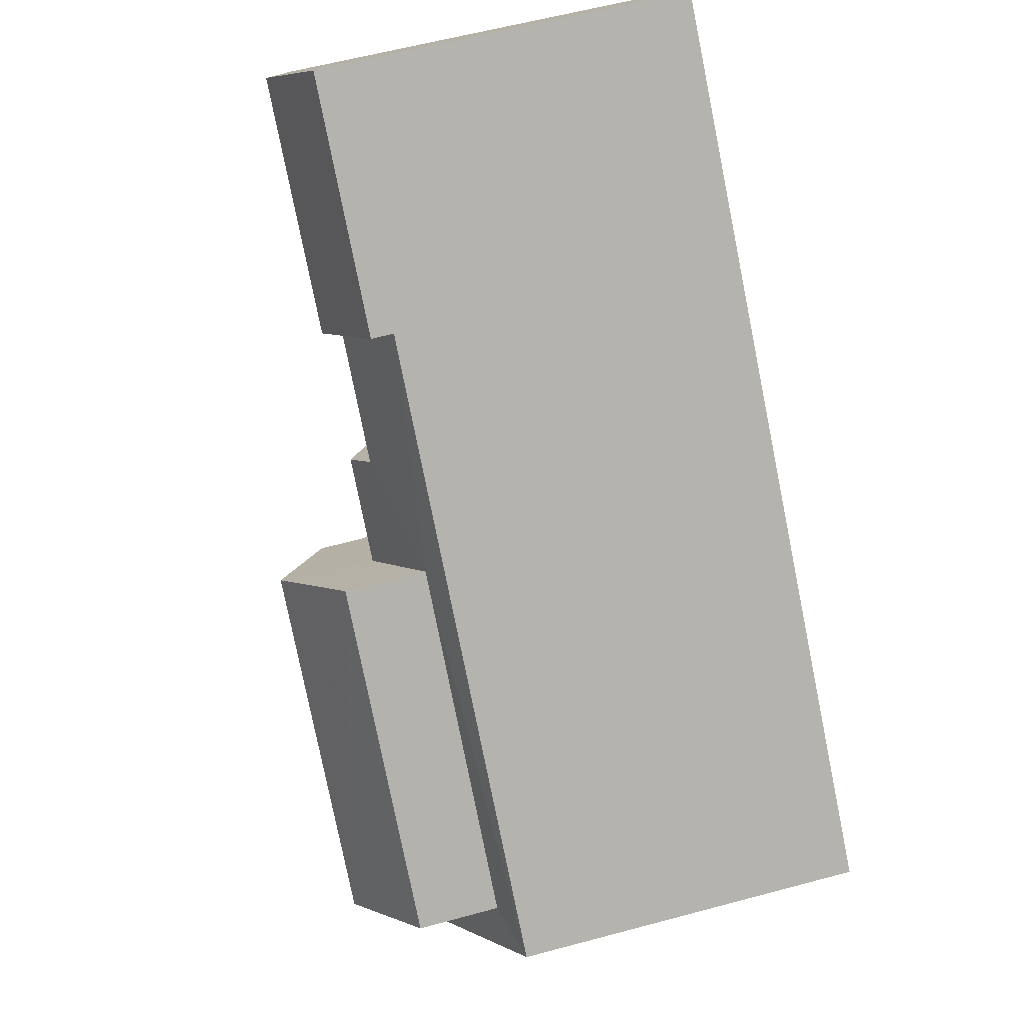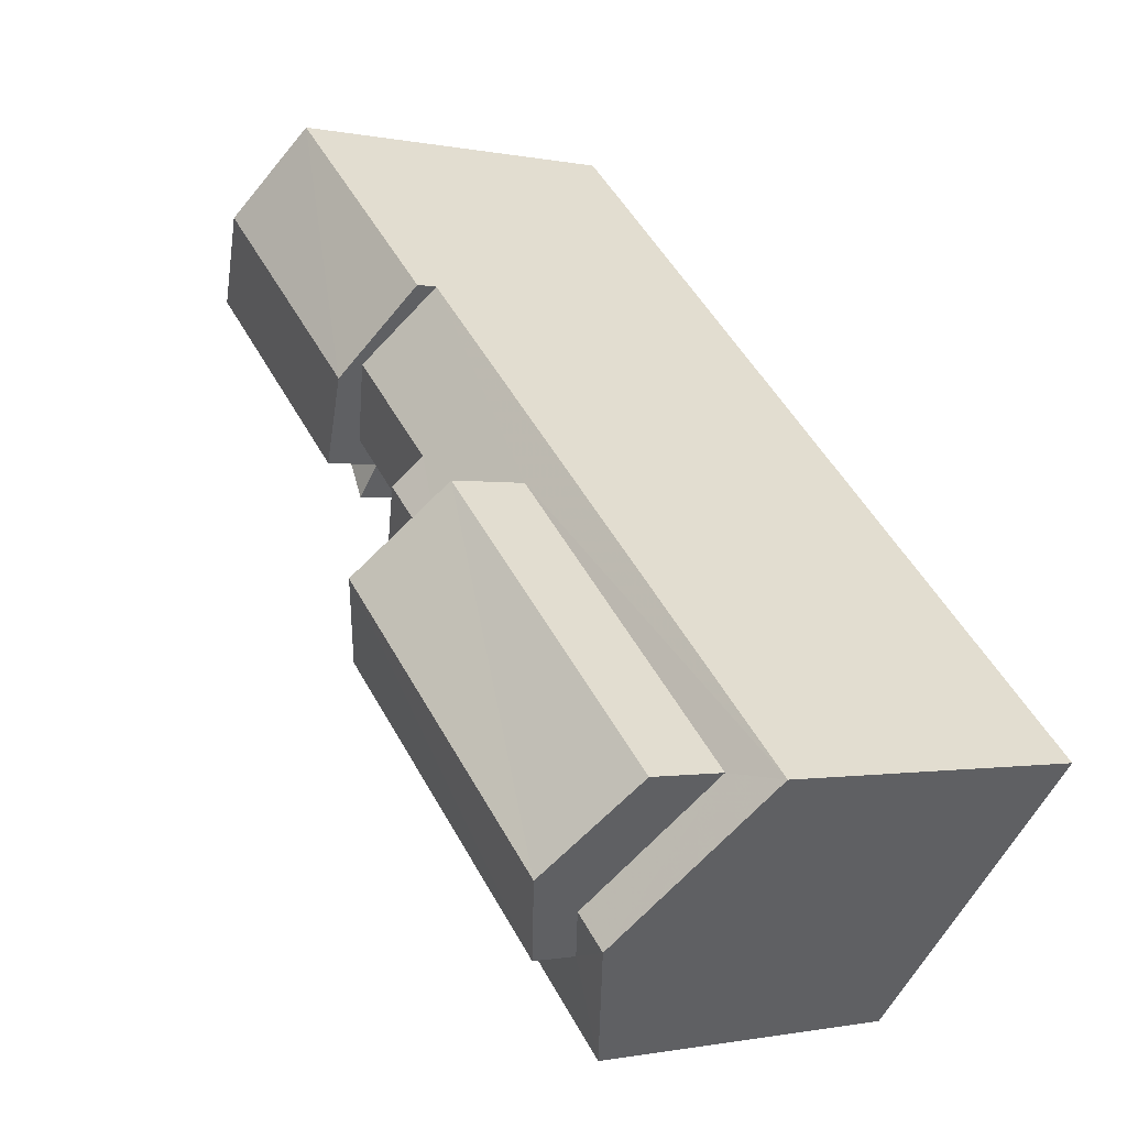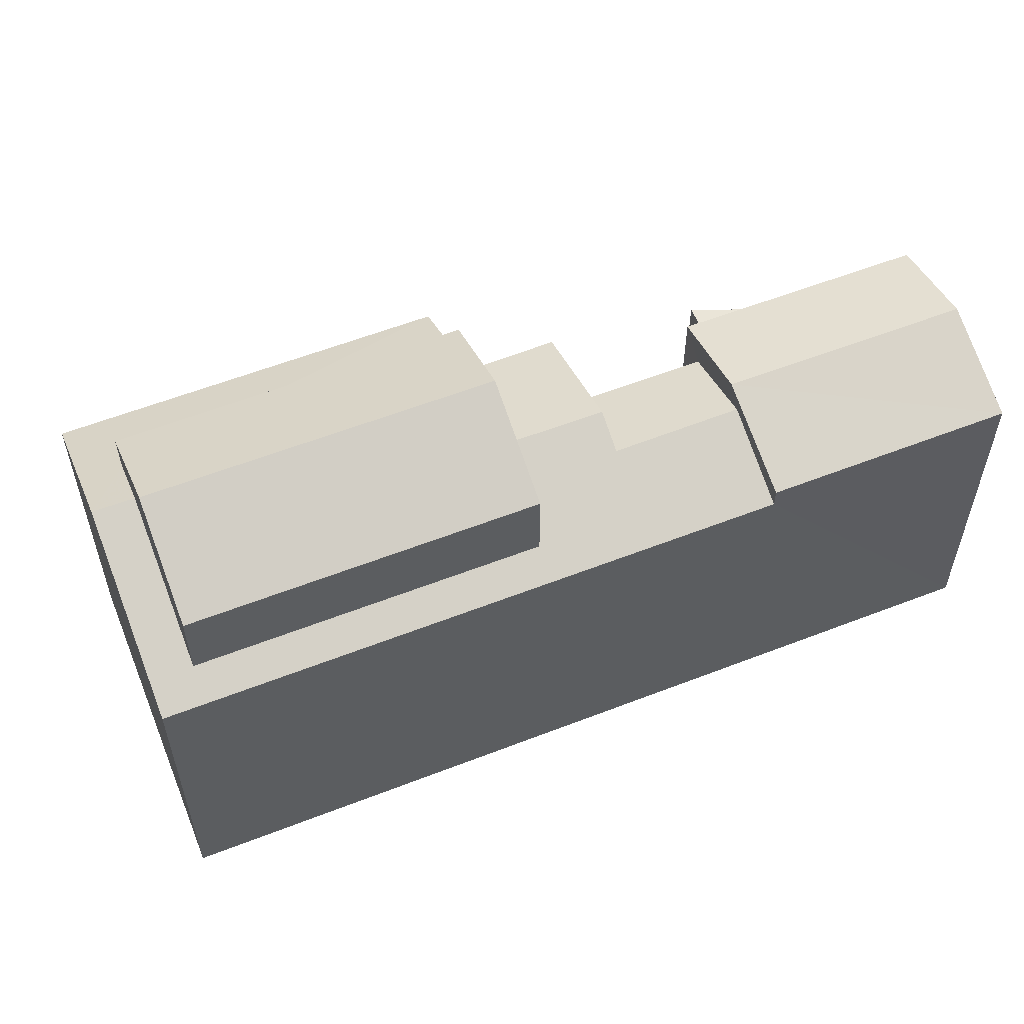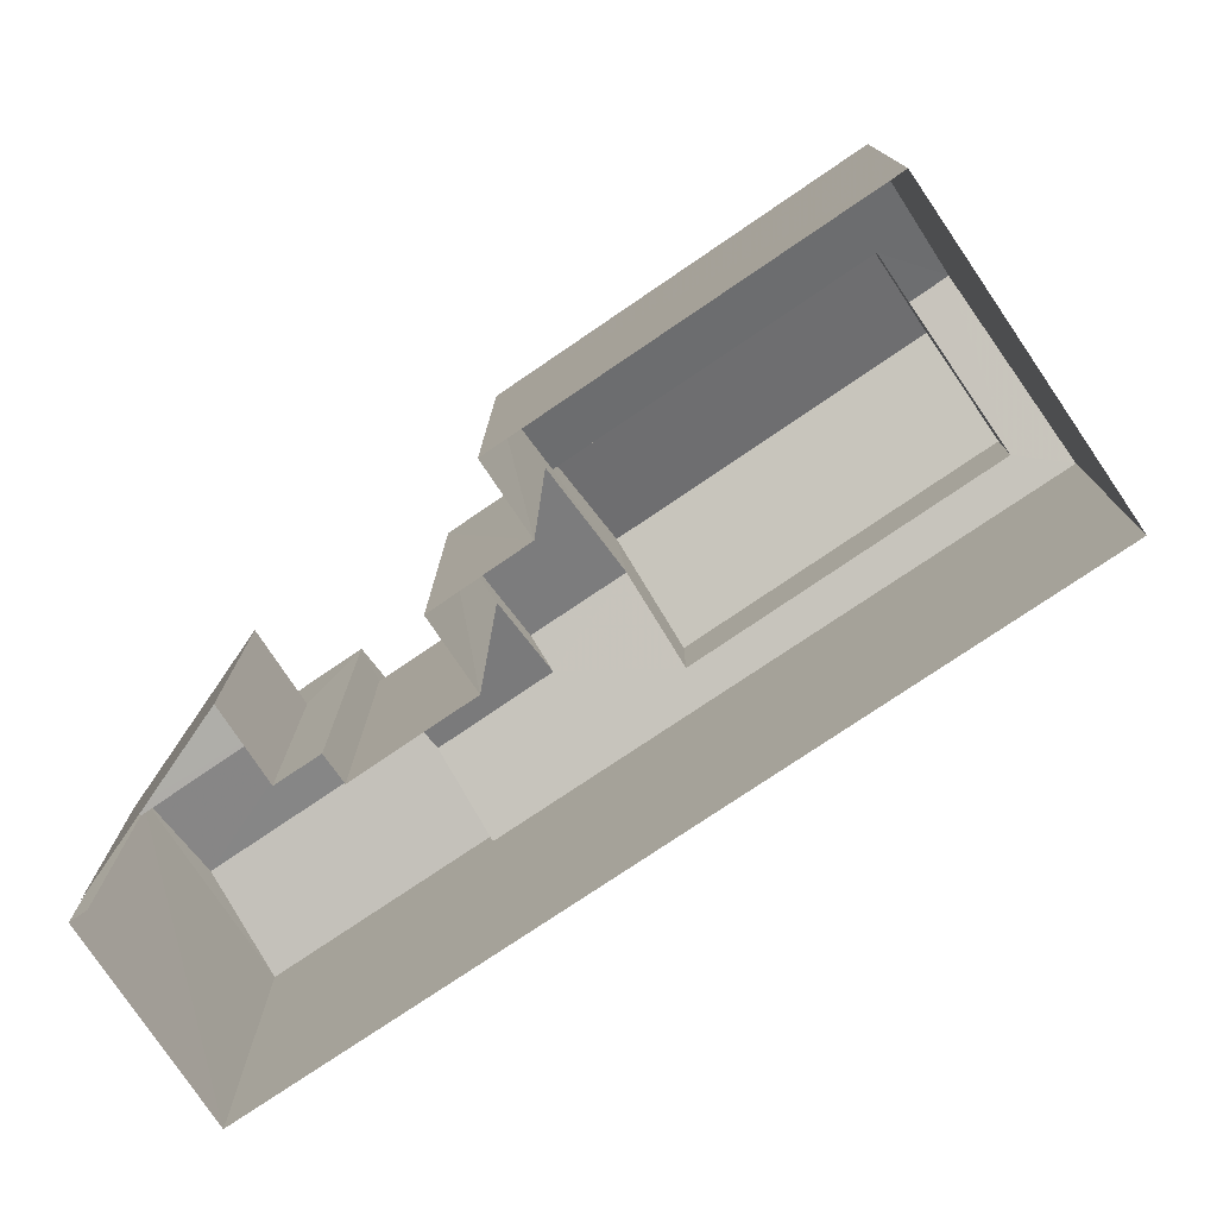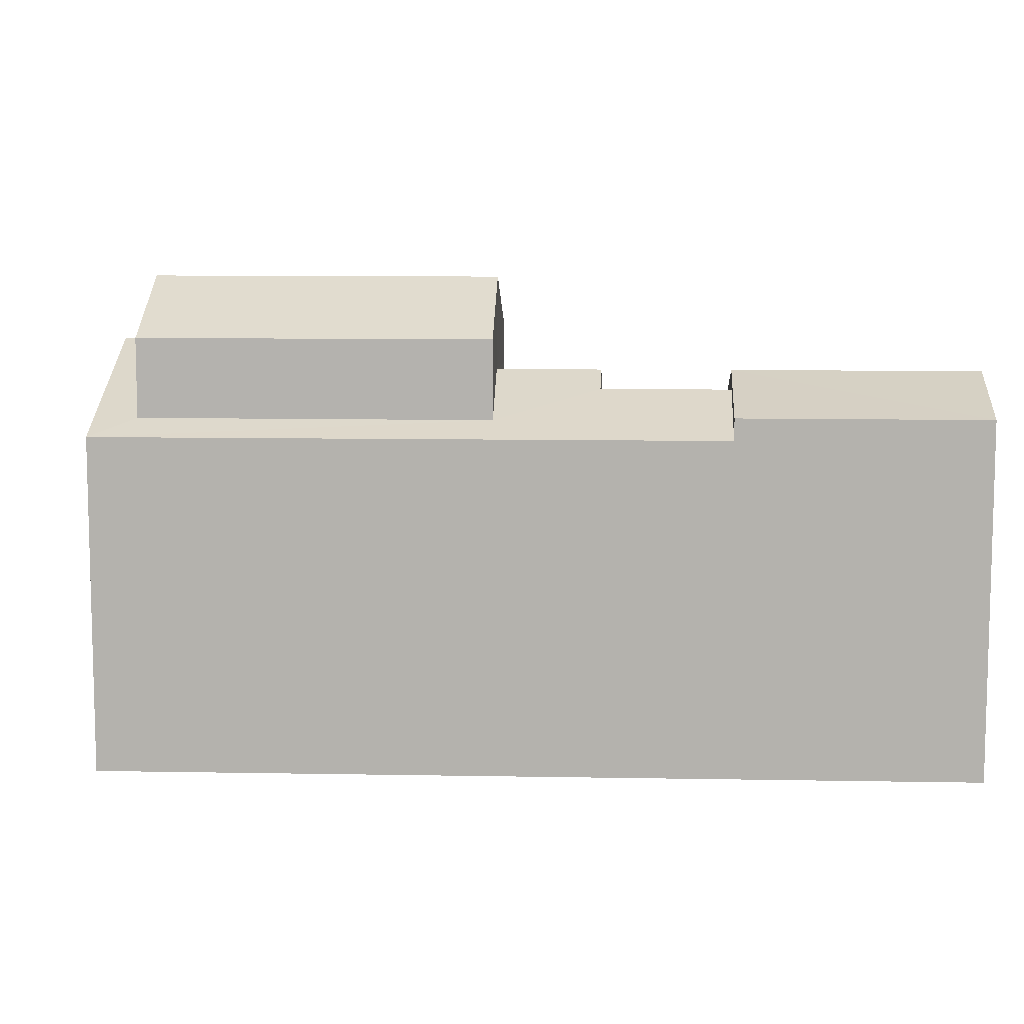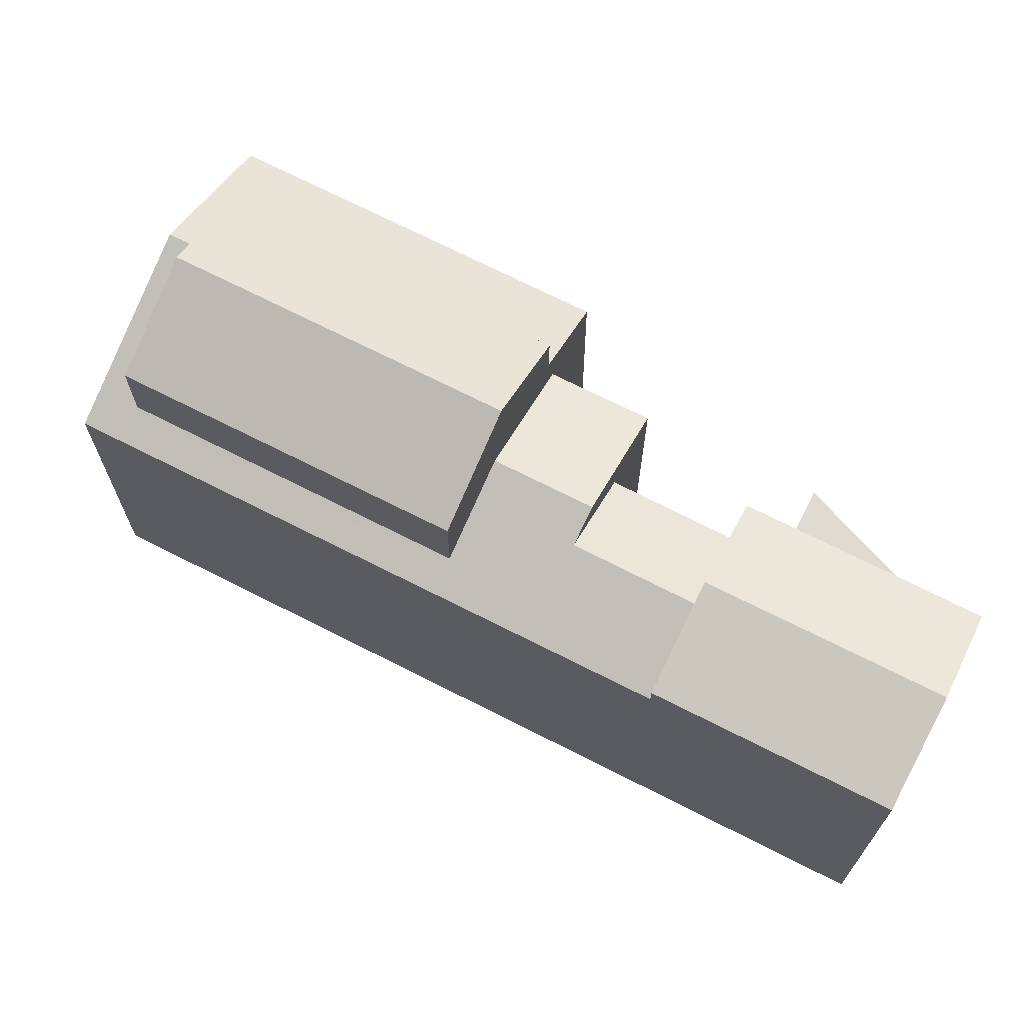
<metadata>
{"format":"obj","ext":"obj","renderer":"f3d","projection":"perspective","resolution":1024,"background":"white","views":[{"elev":58.6,"azim":74.5,"up":"+Y"},{"elev":-0.8,"azim":51.2,"up":"+Y"},{"elev":59.2,"azim":115.5,"up":"+Z"},{"elev":-77.5,"azim":-8.7,"up":"+Z"},{"elev":9.8,"azim":140.1,"up":"+Z"},{"elev":70.0,"azim":164.3,"up":"+Z"}]}
</metadata>
<code>
v -3.157e+05 4.02e+04 4.467
v -3.157e+05 4.02e+04 4.469
v -3.157e+05 4.02e+04 4.467
v -3.157e+05 4.019e+04 4.464
v -3.157e+05 4.019e+04 4.464
v -3.157e+05 4.019e+04 4.46
v -3.157e+05 4.02e+04 4.465
v -3.157e+05 4.02e+04 4.465
v -3.157e+05 4.019e+04 4.458
v -3.157e+05 4.02e+04 4.469
v -3.157e+05 4.02e+04 4.469
v -3.157e+05 4.021e+04 4.468
v -3.157e+05 4.02e+04 4.466
v -3.157e+05 4.02e+04 4.466
v -3.157e+05 4.019e+04 14.66
v -3.157e+05 4.019e+04 14.66
v -3.157e+05 4.019e+04 13.1
v -3.157e+05 4.019e+04 12.74
v -3.157e+05 4.02e+04 14.07
v -3.157e+05 4.02e+04 14.07
v -3.157e+05 4.02e+04 13.69
v -3.157e+05 4.02e+04 13.09
v -3.157e+05 4.02e+04 12.75
v -3.157e+05 4.02e+04 13.69
v -3.157e+05 4.019e+04 16.34
v -3.157e+05 4.02e+04 15.04
v -3.157e+05 4.02e+04 16.35
v -3.157e+05 4.019e+04 15.04
v -3.157e+05 4.02e+04 10.85
v -3.157e+05 4.02e+04 10.85
v -3.157e+05 4.02e+04 10.85
v -3.157e+05 4.02e+04 10.85
v -3.157e+05 4.019e+04 15.04
v -3.157e+05 4.019e+04 15.04
v -3.157e+05 4.02e+04 14.13
v -3.157e+05 4.02e+04 13.29
v -3.157e+05 4.021e+04 13.29
v -3.157e+05 4.021e+04 14.13
v -3.157e+05 4.019e+04 12.74
v -3.157e+05 4.02e+04 12.74
v -3.157e+05 4.02e+04 12.74
v -3.157e+05 4.02e+04 12.75
v -3.157e+05 4.019e+04 13.91
v -3.157e+05 4.019e+04 12.74
v -3.157e+05 4.019e+04 13.91
v -3.157e+05 4.019e+04 12.74
v -3.157e+05 4.02e+04 13.29
v -3.157e+05 4.02e+04 13.29
f 1 2 3
f 4 5 6
f 5 7 8
f 9 6 5
f 10 11 12
f 3 2 10
f 13 3 14
f 12 9 8
f 14 12 8
f 9 5 8
f 3 10 12
f 3 12 14
f 10 2 30
f 32 10 30
f 15 16 17
f 16 18 17
f 19 20 21
f 22 18 23
f 21 23 24
f 17 18 22
f 21 20 22
f 21 22 23
f 25 26 27
f 25 28 26
f 29 30 31
f 29 32 30
f 27 33 25
f 27 34 33
f 35 36 37
f 38 35 37
f 19 39 20
f 19 40 39
f 24 41 21
f 24 42 41
f 43 44 45
f 15 45 16
f 16 45 46
f 45 44 46
f 38 47 48
f 35 38 48
f 18 9 23
f 36 23 37
f 37 23 12
f 23 9 12
f 34 45 33
f 34 43 45
f 44 5 4
f 5 44 39
f 20 26 22
f 34 27 20
f 43 34 20
f 39 44 43
f 20 39 43
f 20 27 26
f 17 22 26
f 28 17 26
f 30 2 1
f 31 30 1
f 44 4 6
f 46 44 6
f 6 9 46
f 46 18 16
f 46 9 18
f 37 12 47
f 37 47 38
f 12 11 47
f 42 8 41
f 42 14 8
f 41 8 40
f 21 41 19
f 8 7 40
f 19 41 40
f 3 31 1
f 3 29 31
f 3 13 29
f 13 48 29
f 10 32 11
f 29 48 47
f 32 29 47
f 11 32 47
f 5 40 7
f 5 39 40
f 42 13 14
f 13 42 48
f 48 42 35
f 36 24 23
f 35 24 36
f 42 24 35
f 33 45 15
f 33 15 25
f 15 28 25
f 15 17 28

</code>
